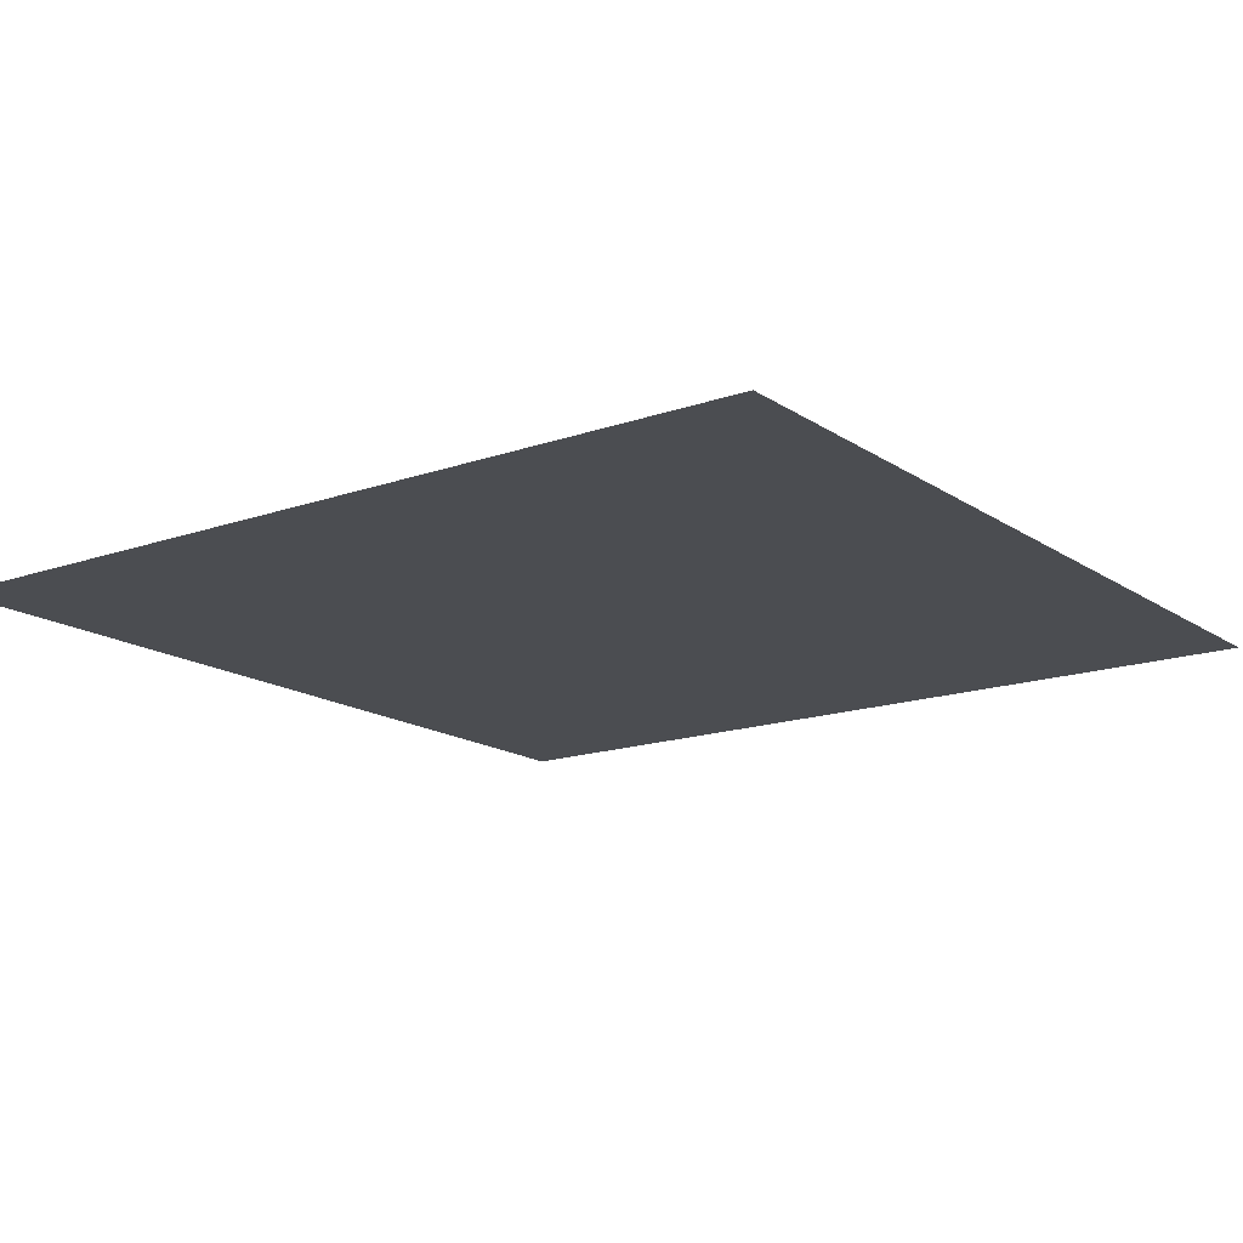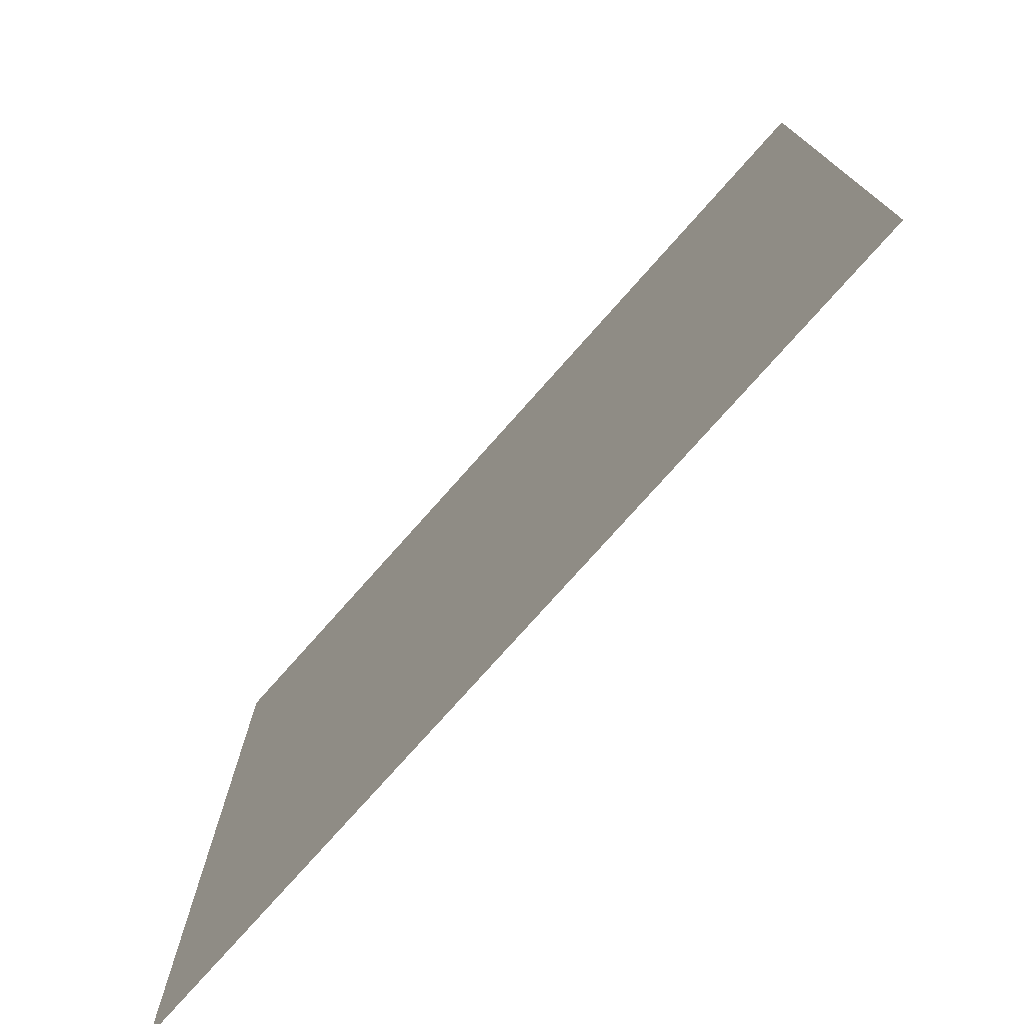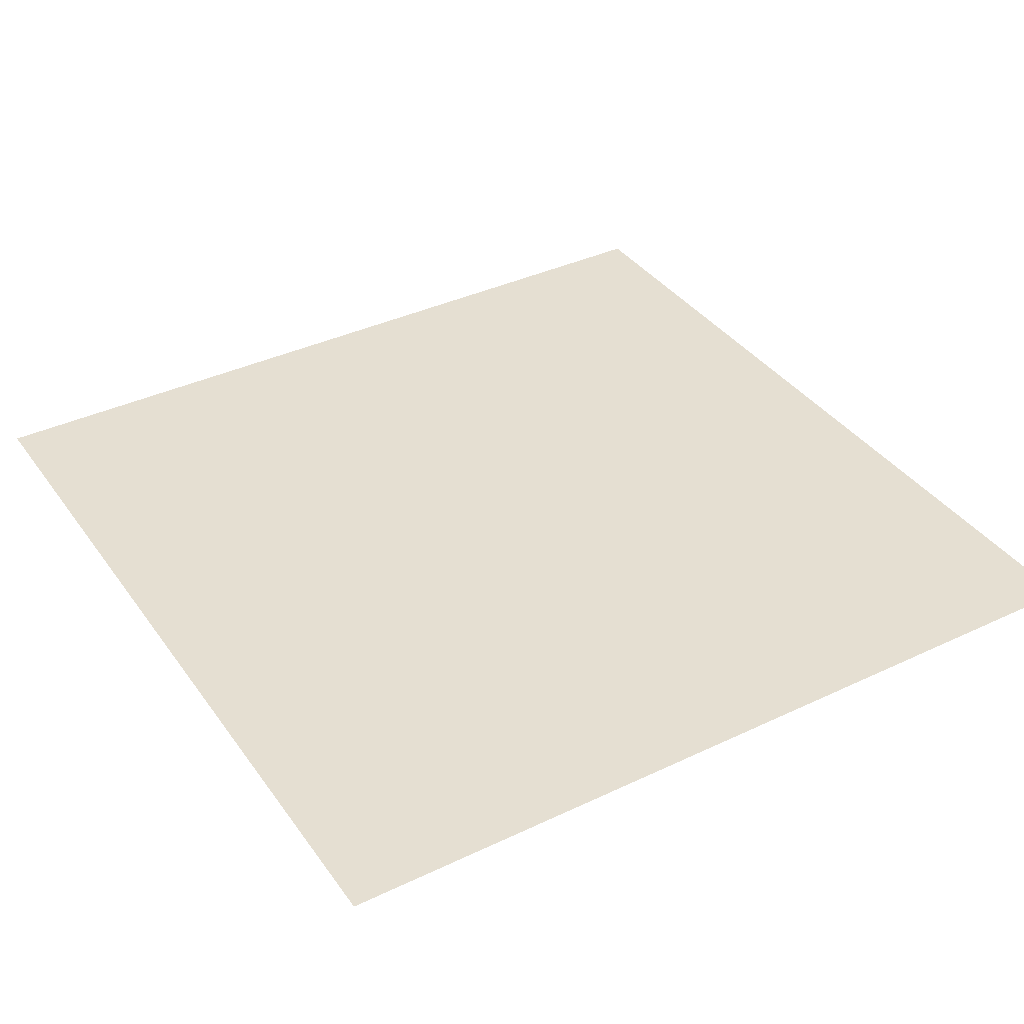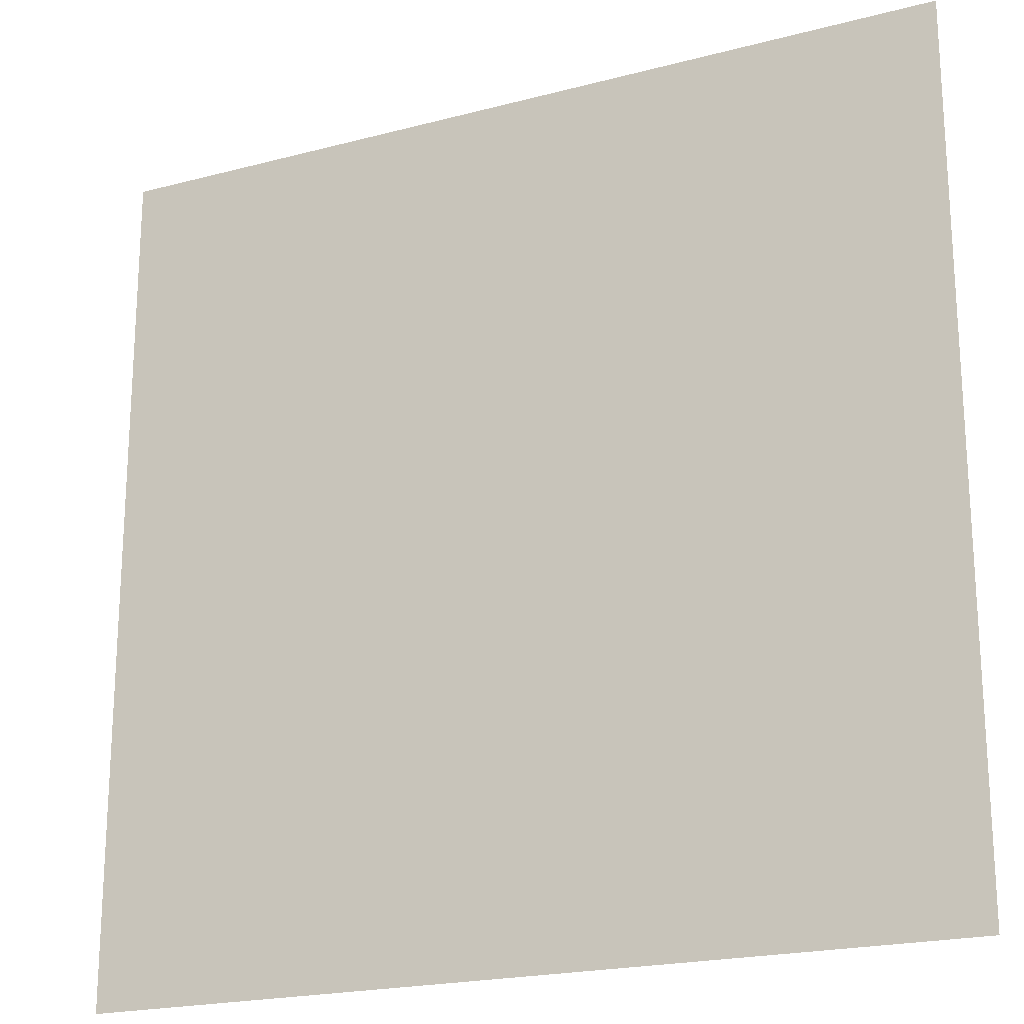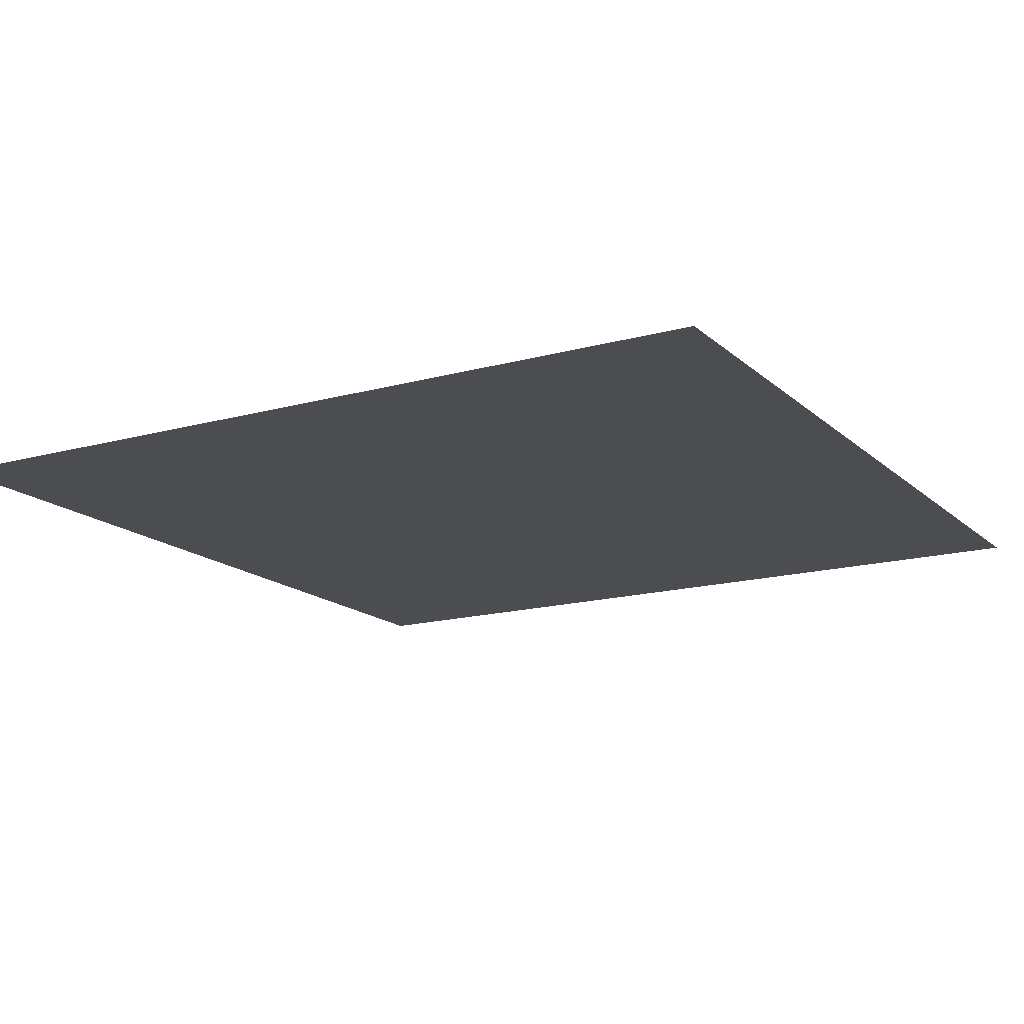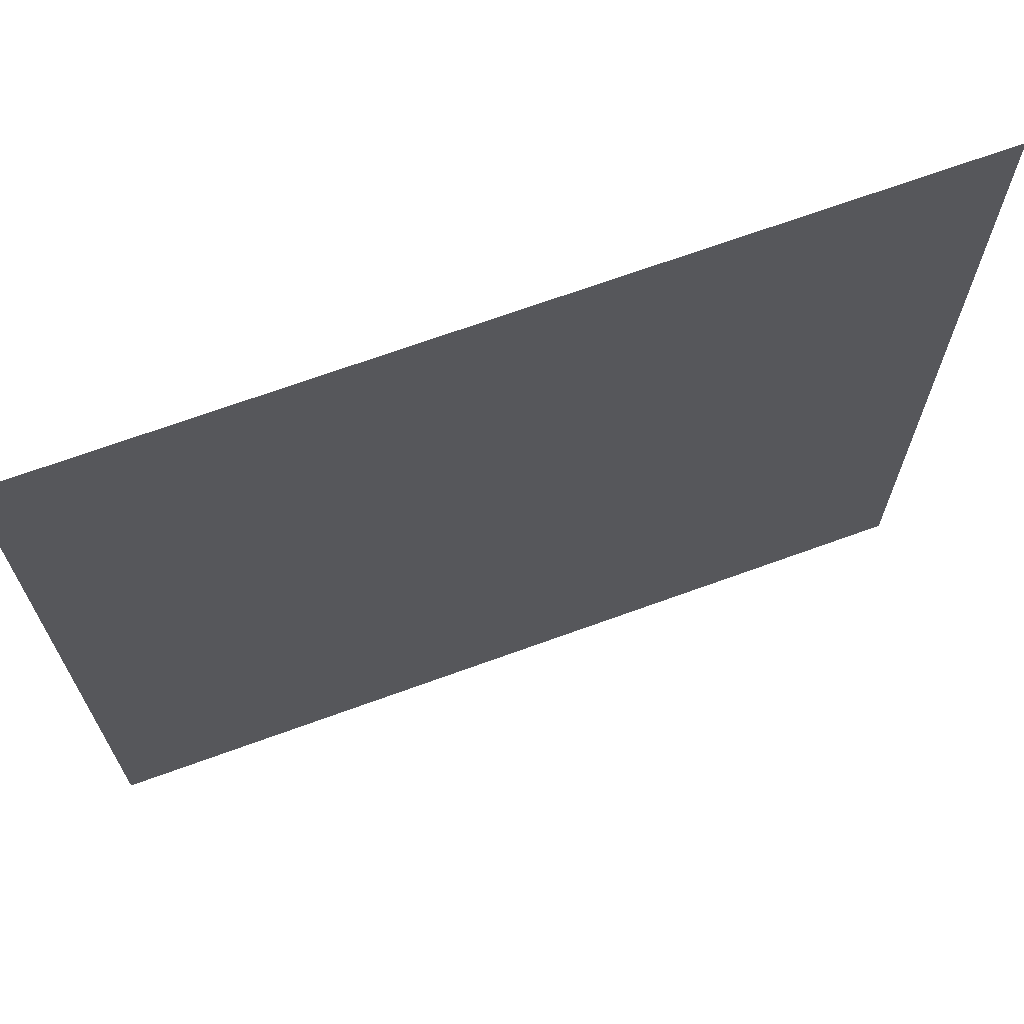
<metadata>
{"format":"obj","ext":"obj","renderer":"f3d","projection":"perspective","resolution":1024,"background":"white","views":[{"elev":-15.8,"azim":-143.8,"up":"+Z"},{"elev":-76.6,"azim":-131.6,"up":"+Y"},{"elev":37.5,"azim":-31.3,"up":"+Z"},{"elev":-20.7,"azim":-154.4,"up":"+Y"},{"elev":-15.9,"azim":30.0,"up":"+Z"},{"elev":69.2,"azim":160.0,"up":"+Y"}]}
</metadata>
<code>
v -752 -448 0
v -768 -448 0
v -768 -432 0
v -752 -432 0
g sample_map_mesh_0005
f 1 2 3 4

</code>
